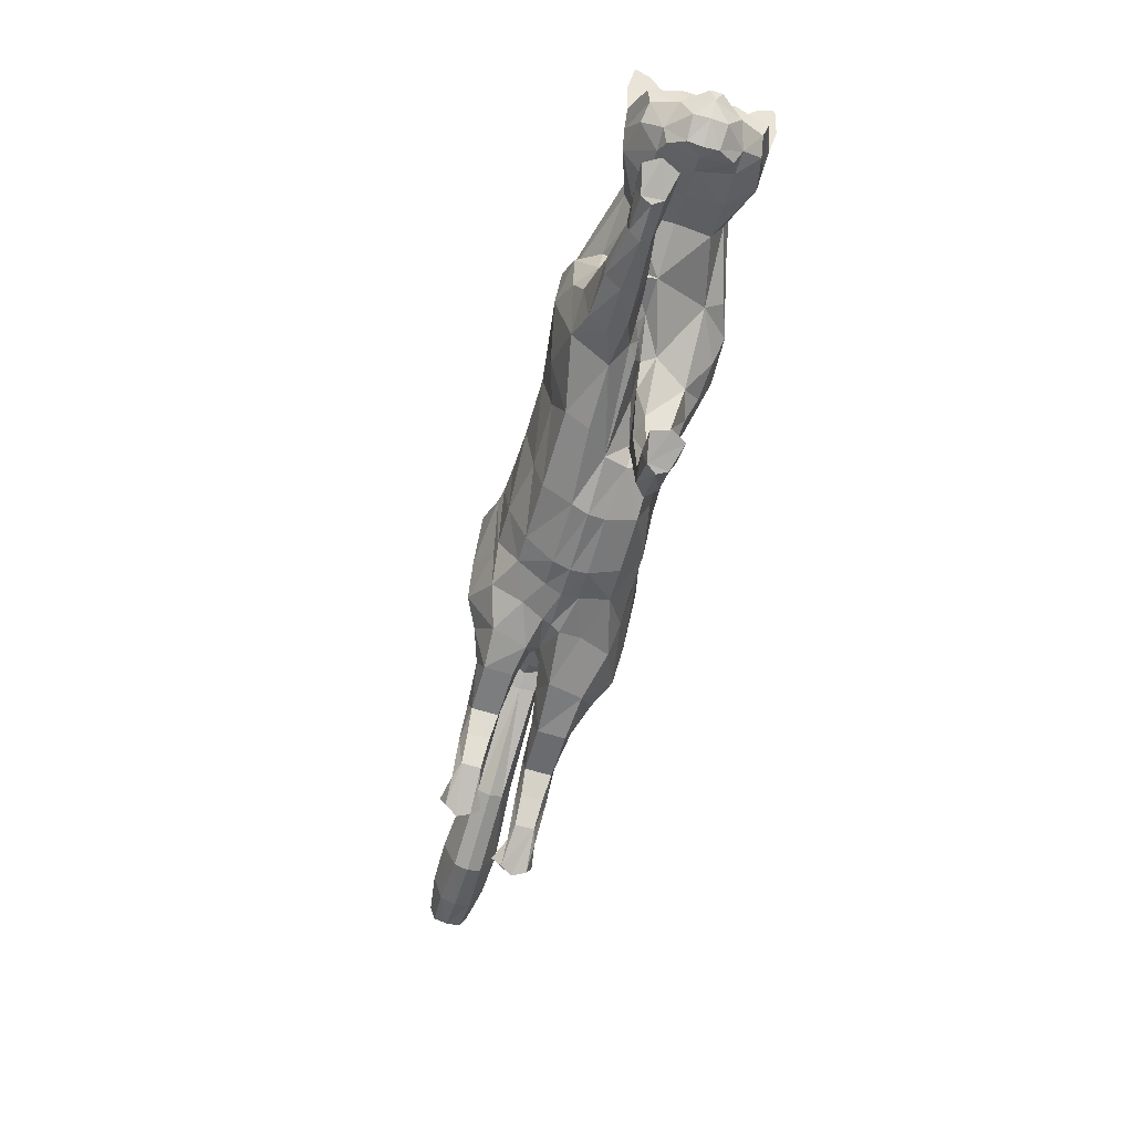
<metadata>
{"format":"obj","ext":"obj","renderer":"f3d","projection":"perspective","resolution":1024,"background":"white","views":[{"elev":-72.5,"azim":73.7,"up":"+Y"}]}
</metadata>
<code>
o mesh_cat
v -1.035 1.42 0.5751
v -0.9116 2.361 0.2739
v -1.297 1.91 0.3926
v -1.475 2.26 0.1676
v -1.532 1.864 0.144
v -1.571 2.24 0.1043
v -0.8183 1.171 0.4514
v -0.5316 2.32 0.2407
v 0.02651 0.88 0.3351
v 0.2453 1.973 0.1742
v 0.5658 0.7702 0.3351
v 0.6902 1.798 0.1895
v -0.3813 1.005 0.3351
v -0.03967 2.088 0.1985
v 1.068 0.7099 0.4464
v 0.9651 1.751 0.2008
v 1.452 1.195 0.5355
v 1.467 1.713 0.1874
v 1.536 1.237 0.3693
v 1.72 1.696 0.2407
v 1.86 1.089 0.2538
v 2.263 1.539 0.3251
v 2.097 0.9102 0.2556
v 2.459 1.314 0.4768
v 2.301 0.8178 0.2537
v 2.67 1.219 0.1857
v 2.37 0.7436 0.2169
v 2.621 1.043 0.1084
v 2.587 0.7162 0.1136
v -0.2655 2.187 0.2136
v -0.5754 1.074 0.3351
v -0.9175 1.042 0.06635
v 1.094 0.8008 0.06519
v -1.437 1.298 0.3941
v -1.436 1.297 0.1058
v -1.39 1.116 0.3444
v -1.39 1.116 0.1449
v -1.512 1.556 0.3374
v -1.512 1.556 0.1502
v -1.772 1.358 0.3677
v -1.773 1.366 0.133
v -1.734 1.198 0.3422
v -1.734 1.199 0.1515
v -1.767 1.539 0.3389
v -1.774 1.58 0.1639
v -1.964 1.148 0.3673
v -1.964 1.159 0.1442
v -1.881 1.078 0.3271
v -1.879 1.084 0.1707
v -2.061 1.283 0.3247
v -2.062 1.283 0.1723
v -2.153 0.9224 0.3552
v -2.163 0.9189 0.1583
v -2.04 0.9345 0.318
v -2.04 0.9346 0.1811
v -2.195 0.9885 0.3289
v -2.196 0.9872 0.1702
v -2.331 0.8442 0.349
v -2.356 0.8519 0.165
v -2.346 0.9514 0.3891
v -2.354 0.9593 0.09455
v 1.248 0.4956 0.3874
v 1.491 0.9195 0.3871
v 1.659 0.5923 0.3276
v 1.272 0.494 0.1387
v 1.488 0.986 0.1469
v 1.545 0.3524 0.3771
v 1.546 0.3528 0.1522
v 1.677 0.6216 0.1469
v 1.905 0.3502 0.1916
v 1.858 0.1742 0.1776
v 1.915 0.3442 0.3057
v 1.864 0.1663 0.3251
v 2.1 0.2316 0.1622
v 2.109 0.04462 0.1781
v 2.102 0.2309 0.3291
v 2.097 0.0401 0.3239
v 2.257 0.1802 0.1498
v 2.282 0.0725 0.1383
v 2.254 0.1871 0.3663
v 2.279 0.07253 0.3716
v -0.8441 1.628 0.5975
v -1.162 2.006 0.4576
v -1.592 1.969 0.1452
v -0.6571 1.367 0.4921
v 0.08958 1.097 0.4166
v 0.5256 1.046 0.4166
v -0.3006 1.257 0.4837
v 0.7942 1.041 0.5042
v 1.318 1.384 0.5789
v 1.439 1.409 0.4934
v 1.934 1.271 0.3391
v 2.221 1.071 0.4441
v 2.452 0.7999 0.2586
v -0.564 1.322 0.4837
v -0.6123 1.974 0.6053
v -0.4038 1.772 0.5454
v 0.176 1.538 0.5032
v 0.5849 1.413 0.5032
v -0.1334 1.708 0.5117
v 0.8144 1.437 0.5319
v 1.251 1.554 0.55
v 1.585 1.511 0.4611
v 2.024 1.377 0.3475
v 2.341 1.247 0.4648
v 2.62 1.133 0.4009
v 2.595 1.039 0.2281
v -0.3117 1.755 0.5264
v -1.257 2.114 0.4611
v -1.601 2.114 0.1899
v 1.332 0.9783 0.51
v 1.24 1.724 0.1831
v 1.213 0.9546 0.05455
v 1.356 0.7688 0.4473
v 1.611 0.4913 0.1111
v 1.41 0.7813 0.07394
v 1.612 0.4912 0.3863
v 1.883 0.2617 0.1593
v 1.893 0.2524 0.342
v 2.123 0.1584 0.1388
v 2.124 0.1589 0.3664
v 1.155 1.171 0.5834
v 1.066 1.48 0.559
v 2.423 0.676 0.1055
v 2.742 0.8857 0.04213
v 2.626 0.8689 0.1992
v 2.273 1.638 0.1733
v 2.571 1.495 0.1969
v 2.568 1.503 0.5085
v 2.575 1.716 0.3645
v 2.405 1.691 0.2841
v 2.605 1.56 0.2609
v 2.668 1.687 0.377
v 2.688 1.722 0.4812
v -1.789 2.098 0.1395
v -1.772 1.944 0.1083
v -1.806 2.198 0.1016
v -2.564 1.96 0.1501
v -2.571 1.774 0.09324
v -2.567 2.106 0.09567
v -3.16 1.98 0.1973
v -3.184 1.751 0.09827
v -3.15 2.154 0.1322
v -3.501 2.08 0.1883
v -3.557 1.912 0.1123
v -3.463 2.208 0.1383
v -3.793 2.17 0.1441
v -3.827 2.077 0.1019
v -3.771 2.241 0.1164
v -1.221 1.362 0.4737
v -1.149 1.07 0.1139
v -1.343 1.756 0.3671
v -1.097 1.1 0.3637
v -1.284 1.328 0.06421
v -1.347 1.728 0.1148
v -0.8475 1.073 0.2252
v 0.9595 0.6448 0.1684
v -0.02122 0.7983 0.1221
v -0.4645 0.9084 0.1221
v -1.545 1.595 0.1938
v -1.786 1.622 0.2238
v -2.08 1.334 0.2485
v -2.182 1.015 0.2467
v -2.392 0.8407 0.2533
v -2.433 0.9504 0.2472
v 1.207 0.441 0.258
v 1.496 0.2876 0.2601
v 1.824 0.1098 0.2466
v 2.064 0.02547 0.2502
v 2.302 0.1724 0.2687
v 2.339 0.07231 0.2679
v -0.6544 0.9918 0.1221
v 0.5155 0.7048 0.1645
v 2.563 0.9964 0.3706
v 2.433 0.9374 0.3966
v -1.224 1.341 -0
v -0.9797 2.405 0
v -1.401 1.787 0
v -1.499 2.332 0
v -1.549 1.85 0
v -1.565 2.289 0
v -0.9391 1.049 2e-06
v -0.5667 2.355 0
v -0.05893 0.7972 -0
v 0.2883 2.025 -0
v 0.721 1.877 -0
v -0.4814 0.8836 -0
v -0.03853 2.146 -0
v 1.042 1.837 -0
v 1.55 1.74 -0
v 1.842 1.662 -0
v 1.883 1.018 -0
v 2.283 1.655 -0
v 2.08 0.8839 -0
v 2.542 1.504 -0
v 2.25 0.7838 -0
v 2.672 1.224 -0
v 2.343 0.7081 -0
v 2.629 1.049 -0
v 2.418 0.6599 -0
v 2.7 0.8057 -0
v -0.285 2.227 0
v -0.687 0.96 -0
v -1.379 1.462 -0.5751
v -0.9526 2.355 -0.2739
v -1.524 1.962 -0.3926
v -1.482 2.26 -0.1676
v -1.565 1.871 -0.144
v -1.571 2.24 -0.1043
v -1.088 1.187 -0.4514
v -0.5701 2.311 -0.2407
v -0.04212 0.9451 -0.3351
v 0.2453 1.973 -0.1742
v 0.3238 0.9949 -0.3351
v 0.6891 1.818 -0.1895
v -0.4317 1.004 -0.3351
v -0.05088 2.084 -0.1985
v 0.473 1.114 -0.4464
v 1.007 1.814 -0.2008
v 1.048 1.238 -0.5355
v 1.51 1.726 -0.1874
v 1.392 1.204 -0.3693
v 1.81 1.649 -0.2407
v 1.86 1.069 -0.2538
v 2.263 1.539 -0.3251
v 2.097 0.9107 -0.2556
v 2.459 1.314 -0.4768
v 2.301 0.8178 -0.2537
v 2.67 1.219 -0.1857
v 2.37 0.7436 -0.2169
v 2.621 1.043 -0.1084
v 2.587 0.7162 -0.1136
v -0.2943 2.179 -0.2136
v -0.6665 1.075 -0.3351
v -0.9801 1.048 -0.06634
v 0.7071 0.999 -0.06519
v 1.517 1.008 -0
v -1.798 1.385 -0.3941
v -1.797 1.385 -0.1058
v -1.772 1.199 -0.3443
v -1.772 1.199 -0.1448
v -1.843 1.65 -0.3374
v -1.843 1.65 -0.1503
v -2.128 1.485 -0.3675
v -2.129 1.488 -0.1327
v -2.118 1.32 -0.3419
v -2.118 1.319 -0.1512
v -2.095 1.662 -0.3388
v -2.096 1.703 -0.1639
v -2.354 1.318 -0.3667
v -2.354 1.321 -0.1437
v -2.283 1.231 -0.3266
v -2.283 1.23 -0.1702
v -2.427 1.46 -0.3242
v -2.427 1.46 -0.1718
v -2.581 1.117 -0.3543
v -2.58 1.117 -0.1574
v -2.459 1.116 -0.3171
v -2.464 1.112 -0.1802
v -2.62 1.191 -0.3281
v -2.619 1.192 -0.1693
v -2.765 1.042 -0.3479
v -2.762 1.041 -0.1639
v -2.777 1.153 -0.3881
v -2.774 1.149 -0.09355
v 0.4018 0.9323 -0.3874
v 0.8685 1.031 -0.3871
v 0.6781 0.6222 -0.3276
v 0.4147 0.9122 -0.1387
v 1.019 1.033 -0.1469
v 0.4122 0.6229 -0.3771
v 0.4062 0.6258 -0.1522
v 0.7147 0.62 -0.1469
v 0.5475 0.2988 -0.1916
v 0.3668 0.2609 -0.1776
v 0.5449 0.2903 -0.3057
v 0.3661 0.2412 -0.3251
v 0.6022 0.1828 -0.1622
v 0.5671 0.01176 -0.1781
v 0.6045 0.1829 -0.3291
v 0.5544 0.009766 -0.3239
v 0.7392 0.1326 -0.1498
v 0.7529 0.02341 -0.1383
v 0.7379 0.138 -0.3663
v 0.7494 0.02254 -0.3716
v -1.659 1.949 0
v -1.169 1.648 -0.5975
v -1.348 2.033 -0.4576
v -1.599 1.97 -0.1452
v -0.906 1.366 -0.4921
v 0.01634 1.205 -0.4166
v 0.3608 1.233 -0.4166
v -0.3572 1.253 -0.4837
v 0.5453 1.324 -0.5042
v 1.205 1.371 -0.5789
v 1.435 1.305 -0.4934
v 1.916 1.313 -0.3391
v 2.221 1.071 -0.4441
v 2.452 0.7999 -0.2586
v -0.7183 1.318 -0.4837
v 2.592 0.7138 -0
v -0.859 1.961 -0.6053
v -0.6201 1.745 -0.5454
v 0.1716 1.654 -0.5032
v 0.558 1.581 -0.5032
v -0.1743 1.7 -0.5117
v 0.792 1.59 -0.5319
v 1.346 1.55 -0.55
v 1.628 1.502 -0.4611
v 2.027 1.376 -0.3475
v 2.341 1.247 -0.4648
v 2.62 1.133 -0.4009
v 2.595 1.039 -0.2281
v -0.4079 1.739 -0.5264
v -1.334 2.12 -0.4611
v -1.601 2.114 -0.1899
v 1.314 1.79 -0
v 0.7957 1.188 -0.51
v 1.28 1.764 -0.1831
v 0.9595 1.041 -0.05455
v 0.6723 1.018 -0.4473
v 0.5626 0.6218 -0.1111
v 0.7985 0.9277 -0.07394
v 0.567 0.6221 -0.3863
v 0.4577 0.2822 -0.1593
v 0.4528 0.2706 -0.342
v 0.5982 0.1186 -0.1388
v 0.6018 0.1192 -0.3664
v 0.8849 1.37 -0.5834
v 1.064 1.63 -0.559
v 2.744 0.89 -0
v 2.423 0.676 -0.1055
v 2.742 0.8857 -0.04213
v 2.626 0.8689 -0.1992
v 2.273 1.638 -0.1733
v 2.571 1.495 -0.1969
v 2.568 1.503 -0.5085
v 2.575 1.716 -0.3645
v 2.405 1.691 -0.2841
v 2.605 1.56 -0.2609
v 2.668 1.687 -0.377
v 2.688 1.722 -0.4812
v 0.3401 0.822 0.003164
v 1.004 0.833 0.003164
v 1.26 1.072 -0
v 1.1 0.9859 0.003164
v -1.777 1.936 0
v -1.789 2.098 -0.1395
v -1.772 1.944 -0.1083
v -1.824 2.248 0
v -1.805 2.198 -0.1016
v -2.564 1.96 -0.1501
v -2.571 1.774 -0.09324
v -2.588 2.178 -0
v -2.561 1.721 -0
v -2.57 2.105 -0.09567
v -3.16 1.98 -0.1973
v -3.183 1.751 -0.09827
v -3.161 2.231 -0
v -3.176 1.695 -0
v -3.15 2.154 -0.1322
v -3.501 2.08 -0.1883
v -3.557 1.912 -0.1123
v -3.458 2.276 0
v -3.56 1.867 0
v -3.463 2.207 -0.1383
v -3.793 2.17 -0.1441
v -3.827 2.077 -0.1019
v -3.767 2.279 0
v -3.829 2.053 0
v -3.771 2.241 -0.1164
v -3.869 2.189 0
v -1.576 1.426 -0.4737
v -1.381 1.105 -0.1138
v -1.631 1.826 -0.3671
v -1.431 1.147 -0.3637
v -1.549 1.377 -0.06421
v -1.552 1.776 -0.1148
v -0.9875 1.084 -0.2252
v 0.4253 1.021 -0.1684
v -0.07427 0.8466 -0.1221
v -0.4803 0.9084 -0.1221
v -1.871 1.693 -0.1938
v -2.102 1.746 -0.2239
v -2.436 1.514 -0.248
v -2.602 1.221 -0.2459
v -2.813 1.035 -0.2522
v -2.855 1.144 -0.2461
v 0.333 0.9368 -0.258
v 0.3275 0.6441 -0.2601
v 0.2994 0.2319 -0.2466
v 0.5168 0.003178 -0.2502
v 0.7808 0.1232 -0.2687
v 0.8092 0.02174 -0.2679
v -0.6917 0.9932 -0.1221
v 0.2901 0.9027 -0.1645
v 2.563 0.9964 -0.3706
v 2.433 0.9374 -0.3966
f 39 154 35
f 20 22 127
f 4 110 109
f 116 33 113
f 157 11 173
f 176 155 178
f 58 52 60
f 176 182 32
f 51 41 47
f 50 40 44
f 55 47 49
f 46 54 48
f 53 55 59
f 237 66 345
f 157 65 166
f 114 15 62
f 116 69 115
f 118 74 120
f 17 63 19
f 103 92 104
f 83 5 3
f 152 1 3
f 20 104 22
f 178 5 180
f 74 78 120
f 76 121 80
f 119 76 72
f 117 72 64
f 66 113 345
f 22 131 127
f 130 129 134
f 132 130 133
f 133 130 134
f 39 155 154
f 25 27 94
f 54 58 164
f 345 113 346
f 33 343 344
f 286 136 347
f 151 176 32
f 343 157 173
f 32 172 156
f 155 39 160
f 15 122 89
f 164 54 55
f 132 133 129
f 133 134 129
f 23 196 25
f 124 27 198
f 4 6 110
f 116 65 33
f 157 15 11
f 152 160 38
f 176 154 155
f 37 35 154
f 51 45 41
f 35 43 41
f 50 46 40
f 55 53 47
f 46 52 54
f 52 56 60
f 156 7 153
f 157 33 65
f 116 66 69
f 118 70 74
f 67 73 119
f 103 91 92
f 301 201 29
f 152 150 1
f 20 103 104
f 10 188 14
f 109 110 84
f 119 121 76
f 63 17 111
f 66 116 113
f 22 24 129
f 132 131 130
f 286 84 136
f 343 33 157
f 155 152 3
f 126 94 29
f 77 169 75
f 75 79 171
f 76 80 170
f 60 56 165
f 56 163 57
f 200 124 198
f 94 175 25
f 107 174 126
f 151 154 176
f 165 58 60
f 7 95 85
f 105 22 104
f 59 165 61
f 155 5 178
f 102 91 103
f 364 149 146
f 114 111 15
f 72 74 70
f 343 158 184
f 139 360 355
f 95 97 85
f 141 145 142
f 145 370 365
f 173 9 158
f 84 180 5
f 123 90 102
f 38 150 152
f 1 85 82
f 21 237 192
f 101 122 123
f 372 148 147
f 46 42 40
f 128 131 132
f 179 6 4
f 108 14 30
f 93 104 92
f 59 57 53
f 19 92 91
f 23 192 194
f 156 151 32
f 73 169 77
f 174 94 126
f 43 47 41
f 120 79 75
f 31 88 95
f 73 121 119
f 33 346 113
f 350 140 137
f 128 129 24
f 114 64 63
f 166 15 157
f 126 28 107
f 96 8 2
f 93 21 23
f 84 135 136
f 11 89 87
f 144 148 145
f 6 350 137
f 34 42 36
f 65 167 166
f 2 183 177
f 2 109 96
f 197 28 199
f 99 89 101
f 129 131 22
f 372 149 369
f 144 149 147
f 144 143 146
f 39 41 45
f 107 106 174
f 110 137 135
f 76 78 74
f 105 106 24
f 57 165 56
f 122 17 90
f 163 50 162
f 1 153 7
f 12 185 10
f 62 167 67
f 83 96 109
f 175 105 93
f 139 141 142
f 46 56 52
f 197 128 26
f 88 108 95
f 158 13 159
f 100 10 14
f 36 151 153
f 156 31 7
f 160 44 38
f 168 68 71
f 38 40 34
f 13 86 88
f 16 123 112
f 71 169 168
f 199 125 331
f 17 91 90
f 347 139 355
f 18 103 20
f 109 5 83
f 24 26 128
f 70 115 69
f 79 170 171
f 62 117 114
f 81 121 77
f 160 45 161
f 201 126 29
f 186 16 189
f 45 162 161
f 19 66 237
f 177 4 2
f 36 43 37
f 9 87 86
f 142 365 360
f 82 97 96
f 196 27 25
f 48 55 49
f 20 190 18
f 82 3 1
f 42 49 43
f 135 140 138
f 301 124 200
f 97 30 8
f 44 162 50
f 86 99 98
f 98 12 10
f 63 69 66
f 112 189 16
f 136 138 139
f 170 81 171
f 12 101 16
f 18 317 112
f 127 195 193
f 172 187 159
f 54 59 55
f 30 188 202
f 8 202 183
f 127 191 20
f 150 36 153
f 354 143 140
f 168 67 167
f 47 57 51
f 71 120 75
f 65 115 68
f 68 118 71
f 88 98 100
f 140 141 138
f 51 163 162
f 112 102 18
f 359 146 143
f 184 159 187
f 77 171 81
f 94 124 29
f 107 28 26
f 119 117 67
f 201 331 125
f 93 25 175
f 32 203 172
f 64 70 69
f 31 159 13
f 243 239 377
f 223 335 225
f 207 315 316
f 323 320 236
f 380 396 214
f 176 178 378
f 262 256 258
f 176 235 182
f 255 251 245
f 254 248 244
f 259 253 251
f 250 252 258
f 257 263 259
f 237 345 270
f 380 389 269
f 321 266 218
f 323 322 273
f 325 327 278
f 220 222 267
f 309 310 297
f 288 206 208
f 375 206 204
f 223 225 310
f 178 180 208
f 278 327 282
f 280 284 328
f 326 276 280
f 324 268 276
f 270 345 320
f 225 335 339
f 338 342 337
f 340 341 338
f 341 342 338
f 243 377 378
f 228 299 230
f 258 387 262
f 345 346 320
f 236 344 343
f 286 347 349
f 374 235 176
f 343 396 380
f 235 379 395
f 378 383 243
f 294 318 218
f 387 259 258
f 340 337 341
f 341 337 342
f 226 196 194
f 332 198 230
f 207 316 209
f 323 236 269
f 380 214 218
f 375 383 378
f 176 378 377
f 241 377 239
f 255 245 249
f 239 247 241
f 254 244 250
f 259 251 257
f 250 258 256
f 256 264 260
f 379 376 210
f 380 269 236
f 323 273 270
f 325 278 274
f 271 326 277
f 309 297 296
f 301 232 201
f 375 204 373
f 223 310 309
f 213 188 185
f 315 289 316
f 326 280 328
f 267 318 220
f 270 320 323
f 225 337 227
f 340 338 339
f 286 349 289
f 343 380 236
f 378 206 375
f 334 232 299
f 281 279 392
f 279 394 283
f 280 393 284
f 264 388 260
f 260 261 386
f 200 198 332
f 299 228 398
f 313 334 397
f 374 377 241
f 388 262 387
f 290 234 210
f 311 225 227
f 263 388 387
f 208 378 178
f 308 296 295
f 364 371 369
f 321 318 267
f 276 278 280
f 184 396 343
f 353 360 358
f 303 300 290
f 357 363 362
f 363 370 368
f 396 212 214
f 208 286 289
f 330 295 329
f 242 373 238
f 204 290 210
f 224 237 222
f 307 329 294
f 372 368 370
f 250 246 252
f 336 339 335
f 179 209 181
f 233 306 314
f 298 310 311
f 261 263 257
f 297 222 296
f 226 192 224
f 379 374 376
f 277 392 391
f 397 299 398
f 247 251 253
f 327 283 282
f 234 293 216
f 326 281 277
f 320 344 236
f 350 356 354
f 336 337 340
f 321 268 324
f 380 266 389
f 334 231 333
f 211 302 205
f 224 298 226
f 289 348 316
f 292 218 214
f 362 368 367
f 209 350 181
f 238 246 244
f 269 390 272
f 183 205 177
f 205 315 207
f 197 231 229
f 305 294 292
f 337 339 338
f 372 371 367
f 362 371 366
f 361 362 366
f 243 245 239
f 313 312 229
f 316 351 209
f 278 393 280
f 312 311 227
f 261 388 265
f 329 220 318
f 386 254 260
f 204 376 373
f 215 185 186
f 266 390 389
f 288 302 287
f 398 311 397
f 353 357 352
f 260 250 256
f 197 336 195
f 314 293 300
f 381 216 212
f 217 304 306
f 376 241 240
f 379 234 395
f 383 248 384
f 275 390 391
f 244 242 238
f 293 212 216
f 219 330 307
f 275 392 279
f 199 333 231
f 295 222 220
f 347 353 349
f 221 309 308
f 288 289 315
f 227 229 312
f 274 322 325
f 283 393 282
f 266 324 271
f 285 328 284
f 383 249 243
f 201 334 333
f 186 219 215
f 249 385 255
f 222 270 267
f 207 177 205
f 240 247 246
f 291 214 212
f 358 365 363
f 287 303 290
f 196 230 198
f 253 258 252
f 190 223 221
f 287 206 288
f 246 253 252
f 348 356 351
f 301 332 232
f 303 233 314
f 248 385 384
f 304 292 291
f 213 305 304
f 267 273 268
f 319 189 317
f 349 352 348
f 393 285 284
f 215 307 305
f 221 317 190
f 335 195 336
f 382 203 395
f 258 263 387
f 188 233 202
f 202 211 183
f 335 191 193
f 373 240 238
f 354 361 359
f 390 277 391
f 261 251 255
f 275 327 325
f 269 322 323
f 272 325 322
f 306 291 293
f 357 356 352
f 255 386 261
f 319 308 330
f 359 366 364
f 187 381 184
f 285 279 281
f 299 332 230
f 313 229 231
f 271 276 326
f 201 333 331
f 228 298 398
f 395 182 235
f 268 274 276
f 382 234 216
f 58 54 52
f 15 111 122
f 23 194 196
f 152 155 160
f 35 37 43
f 10 185 188
f 151 37 154
f 165 164 58
f 7 31 95
f 105 24 22
f 59 164 165
f 155 3 5
f 102 90 91
f 364 369 149
f 114 63 111
f 72 76 74
f 343 173 158
f 139 142 360
f 95 108 97
f 141 144 145
f 145 148 370
f 173 11 9
f 84 286 180
f 123 122 90
f 38 34 150
f 1 7 85
f 21 19 237
f 101 89 122
f 372 370 148
f 46 48 42
f 128 127 131
f 179 181 6
f 108 100 14
f 93 105 104
f 59 61 57
f 19 21 92
f 23 21 192
f 156 153 151
f 73 168 169
f 174 175 94
f 43 49 47
f 120 78 79
f 31 13 88
f 73 77 121
f 33 344 346
f 350 354 140
f 128 132 129
f 114 117 64
f 166 62 15
f 126 125 28
f 96 97 8
f 93 92 21
f 84 110 135
f 11 15 89
f 144 147 148
f 6 181 350
f 34 40 42
f 65 68 167
f 2 8 183
f 2 4 109
f 197 26 28
f 99 87 89
f 129 130 131
f 372 147 149
f 144 146 149
f 144 141 143
f 39 35 41
f 107 26 106
f 110 6 137
f 76 170 78
f 105 174 106
f 57 61 165
f 122 111 17
f 163 56 50
f 1 150 153
f 12 186 185
f 62 166 167
f 83 82 96
f 175 174 105
f 139 138 141
f 46 50 56
f 197 195 128
f 88 100 108
f 158 9 13
f 100 98 10
f 36 37 151
f 156 172 31
f 160 161 44
f 168 167 68
f 38 44 40
f 13 9 86
f 16 101 123
f 71 75 169
f 199 28 125
f 17 19 91
f 347 136 139
f 18 102 103
f 109 84 5
f 24 106 26
f 70 118 115
f 79 78 170
f 62 67 117
f 81 80 121
f 160 39 45
f 201 125 126
f 186 12 16
f 45 51 162
f 19 63 66
f 177 179 4
f 36 42 43
f 9 11 87
f 142 145 365
f 82 85 97
f 196 198 27
f 48 54 55
f 20 191 190
f 82 83 3
f 42 48 49
f 135 137 140
f 301 29 124
f 97 108 30
f 44 161 162
f 86 87 99
f 98 99 12
f 63 64 69
f 112 317 189
f 136 135 138
f 170 80 81
f 12 99 101
f 18 190 317
f 127 128 195
f 172 203 187
f 54 164 59
f 30 14 188
f 8 30 202
f 127 193 191
f 150 34 36
f 354 359 143
f 168 73 67
f 47 53 57
f 71 118 120
f 65 116 115
f 68 115 118
f 88 86 98
f 140 143 141
f 51 57 163
f 112 123 102
f 359 364 146
f 184 158 159
f 77 75 171
f 94 27 124
f 119 72 117
f 93 23 25
f 32 182 203
f 64 72 70
f 31 172 159
f 262 264 256
f 294 329 318
f 226 228 196
f 375 242 383
f 239 245 247
f 213 217 188
f 374 176 377
f 388 264 262
f 290 300 234
f 311 310 225
f 263 265 388
f 208 206 378
f 308 309 296
f 364 366 371
f 321 218 318
f 276 274 278
f 184 381 396
f 353 355 360
f 303 314 300
f 357 358 363
f 363 365 370
f 396 381 212
f 208 180 286
f 330 308 295
f 242 375 373
f 204 287 290
f 224 192 237
f 307 330 329
f 372 367 368
f 250 244 246
f 336 340 339
f 179 207 209
f 233 217 306
f 298 297 310
f 261 265 263
f 297 224 222
f 226 194 192
f 379 235 374
f 277 281 392
f 397 334 299
f 247 245 251
f 327 279 283
f 234 300 293
f 326 328 281
f 320 346 344
f 350 351 356
f 336 227 337
f 321 267 268
f 380 218 266
f 334 313 231
f 211 303 302
f 224 297 298
f 289 349 348
f 292 294 218
f 362 363 368
f 209 351 350
f 238 240 246
f 269 389 390
f 183 211 205
f 205 302 315
f 197 199 231
f 305 307 294
f 337 225 339
f 372 369 371
f 362 367 371
f 361 357 362
f 243 249 245
f 313 397 312
f 316 348 351
f 278 282 393
f 312 397 311
f 261 260 388
f 329 295 220
f 386 385 254
f 204 210 376
f 215 213 185
f 266 271 390
f 288 315 302
f 398 298 311
f 353 358 357
f 260 254 250
f 197 229 336
f 314 306 293
f 381 382 216
f 217 213 304
f 376 374 241
f 379 210 234
f 383 242 248
f 275 272 390
f 244 248 242
f 293 291 212
f 219 319 330
f 275 391 392
f 199 331 333
f 295 296 222
f 347 355 353
f 221 223 309
f 288 208 289
f 227 336 229
f 274 273 322
f 283 394 393
f 266 321 324
f 285 281 328
f 383 384 249
f 201 232 334
f 186 189 219
f 249 384 385
f 222 237 270
f 207 179 177
f 240 241 247
f 291 292 214
f 358 360 365
f 287 302 303
f 196 228 230
f 253 259 258
f 190 191 223
f 287 204 206
f 246 247 253
f 348 352 356
f 301 200 332
f 303 211 233
f 248 254 385
f 304 305 292
f 213 215 305
f 267 270 273
f 319 219 189
f 349 353 352
f 393 394 285
f 215 219 307
f 221 319 317
f 335 193 195
f 382 187 203
f 258 259 263
f 188 217 233
f 202 233 211
f 335 223 191
f 373 376 240
f 354 356 361
f 390 271 277
f 261 257 251
f 275 279 327
f 269 272 322
f 272 275 325
f 306 304 291
f 357 361 356
f 255 385 386
f 319 221 308
f 359 361 366
f 187 382 381
f 285 394 279
f 299 232 332
f 271 324 276
f 228 226 298
f 395 203 182
f 268 273 274
f 382 395 234

</code>
